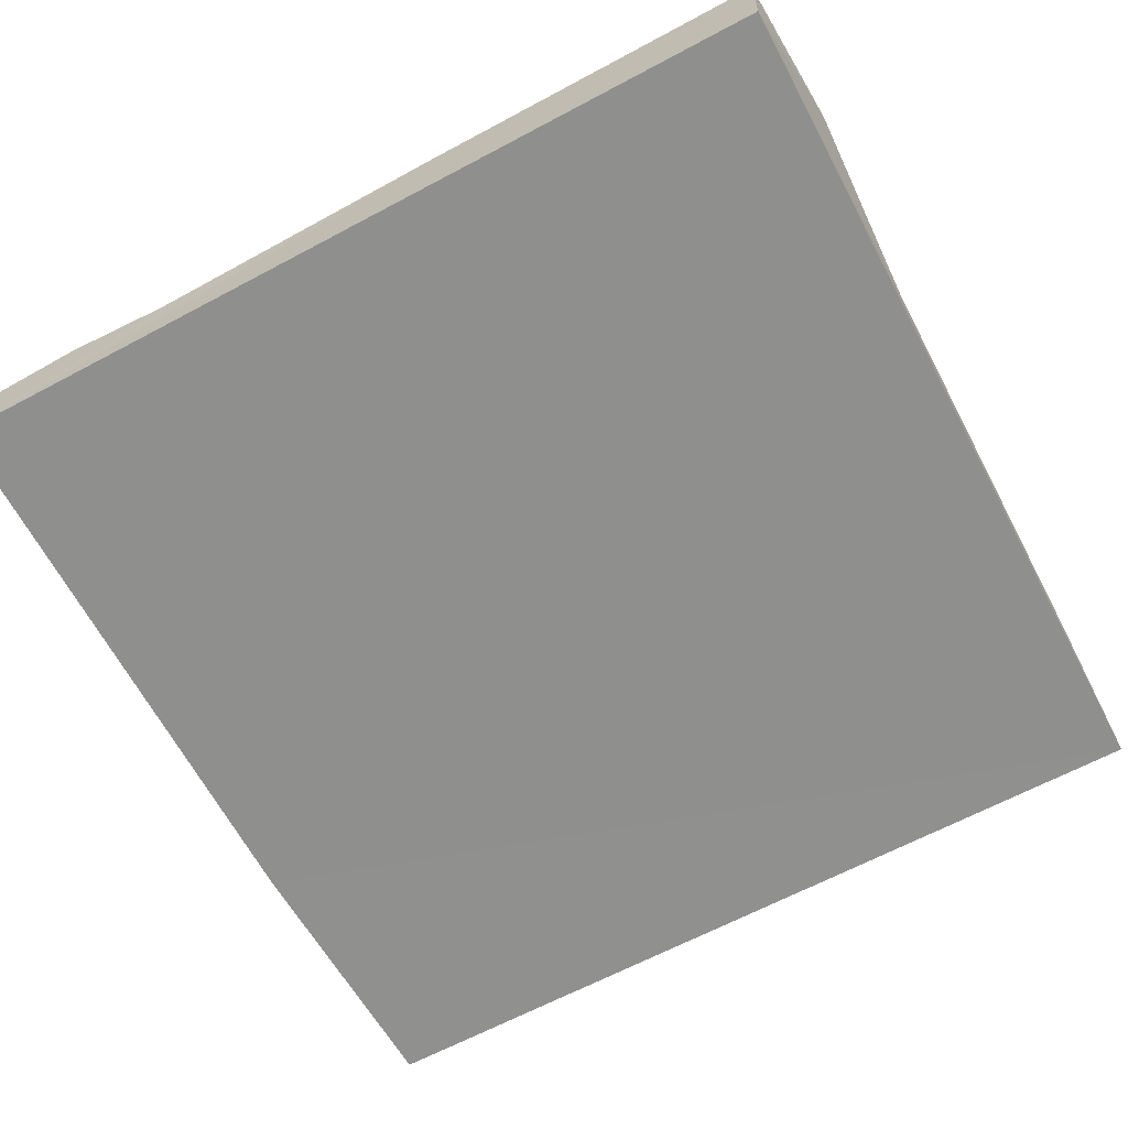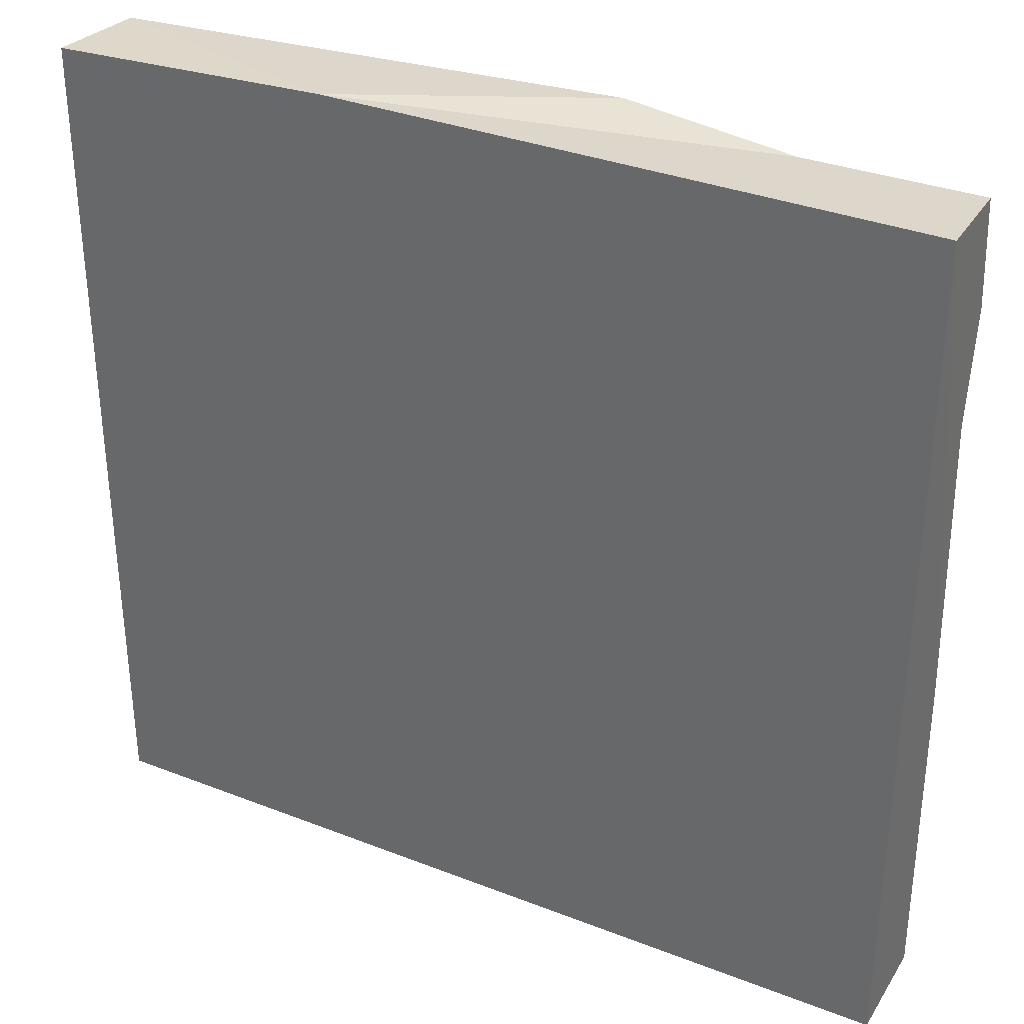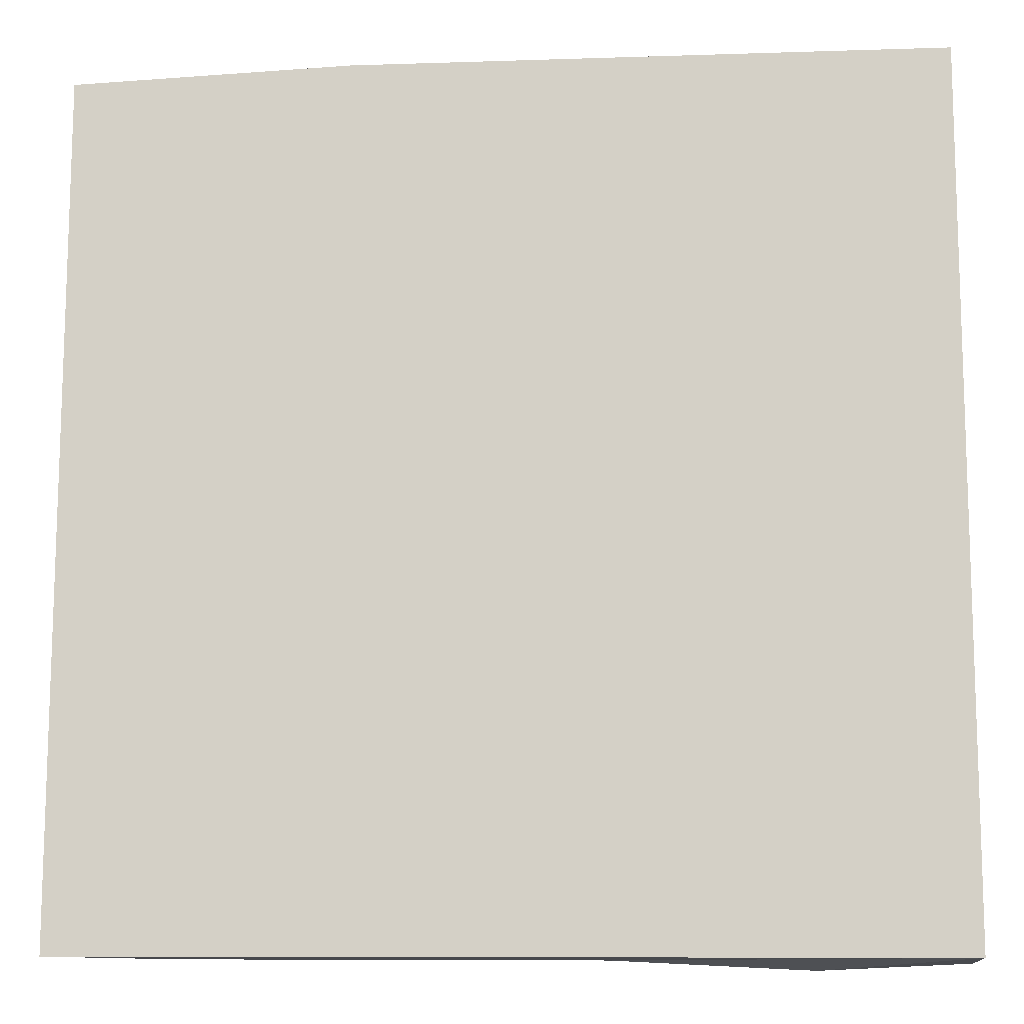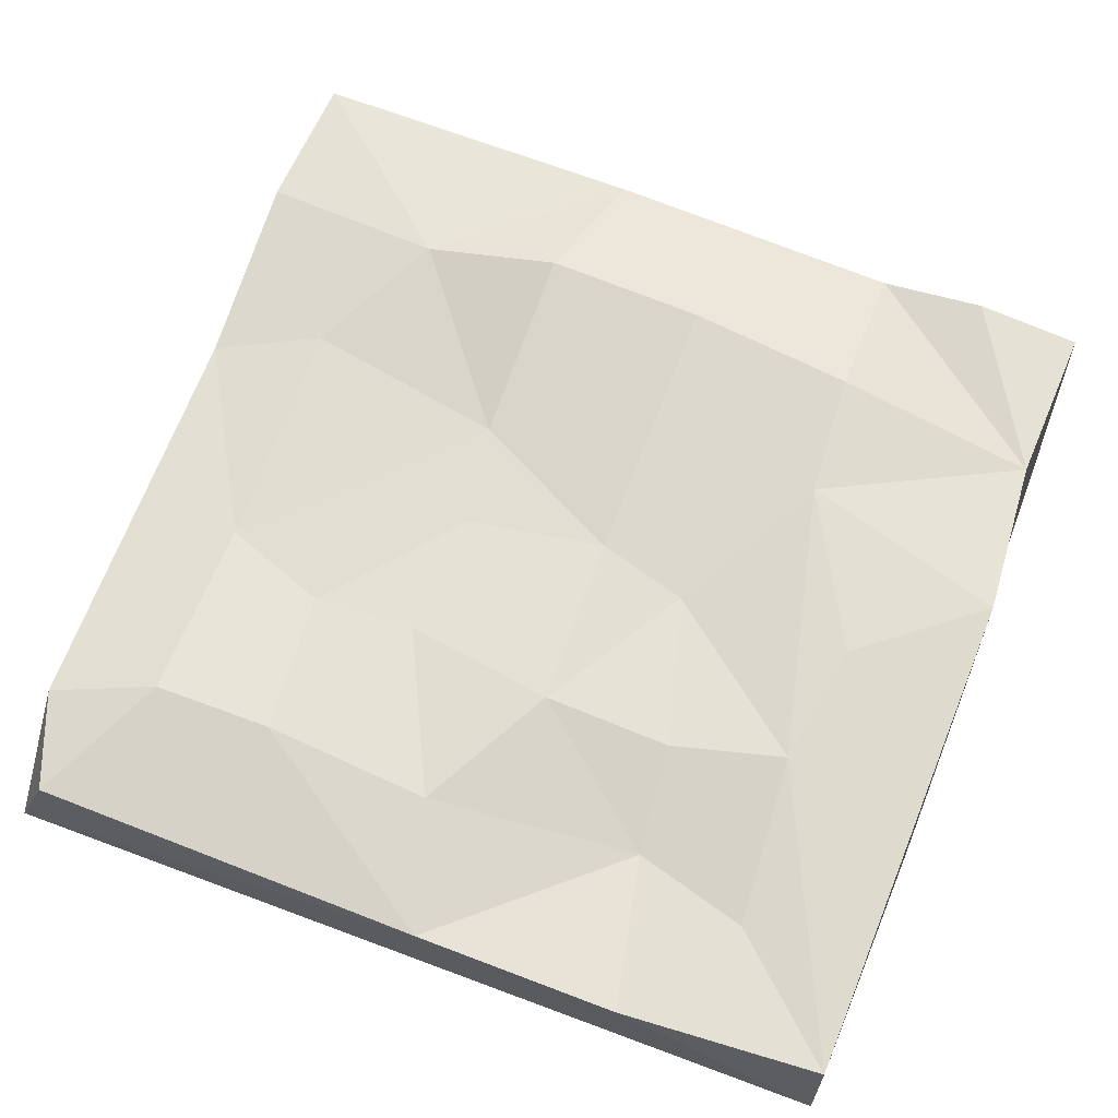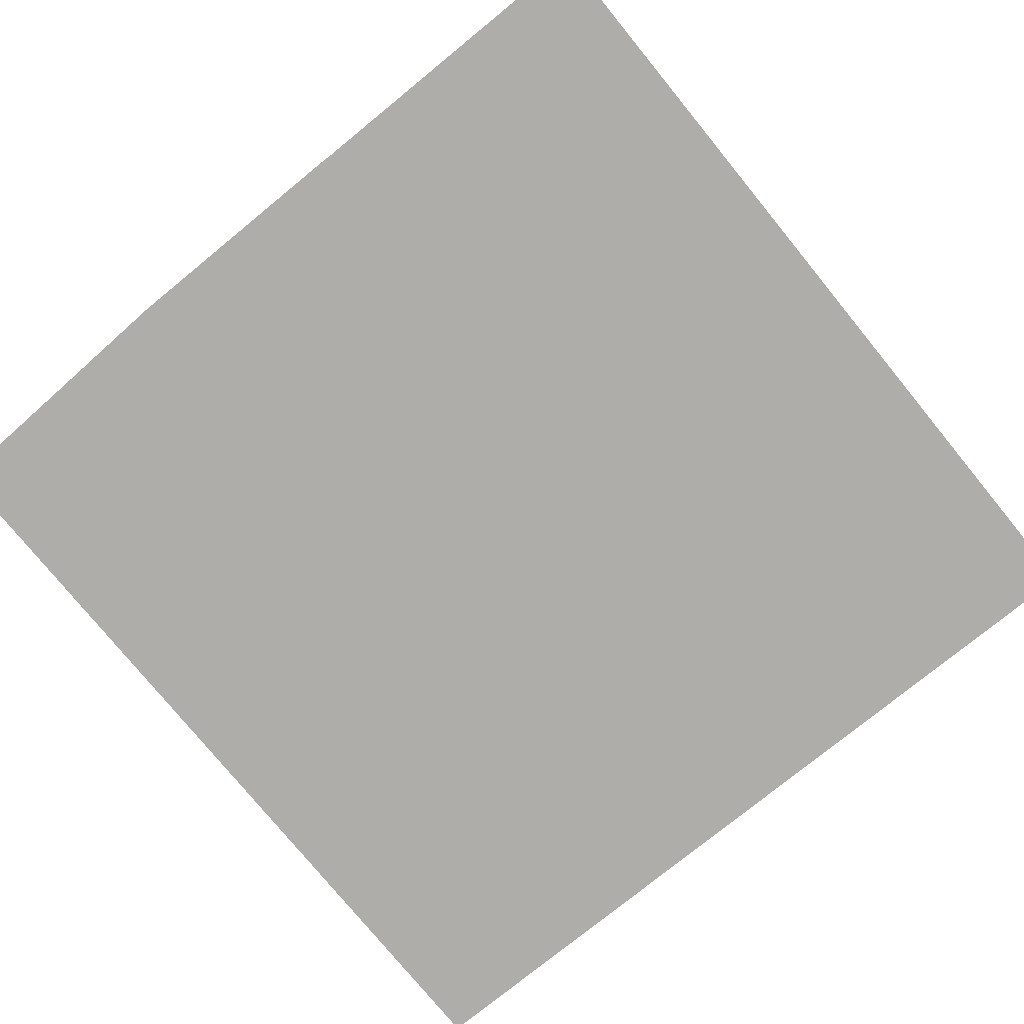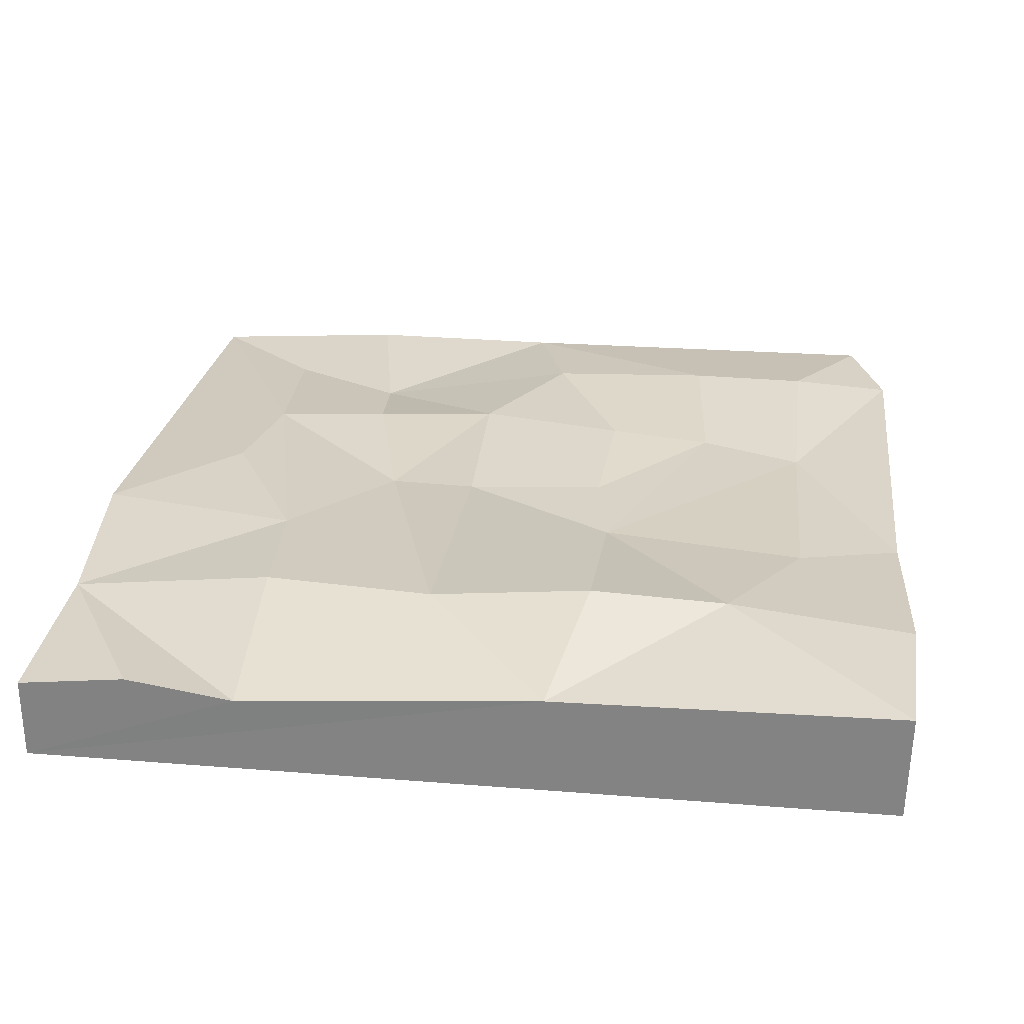
<metadata>
{"format":"obj","ext":"obj","renderer":"f3d","projection":"perspective","resolution":1024,"background":"white","views":[{"elev":-65.2,"azim":118.2,"up":"+Y"},{"elev":34.1,"azim":27.6,"up":"+Z"},{"elev":-11.8,"azim":4.8,"up":"+Z"},{"elev":66.9,"azim":-69.4,"up":"+Y"},{"elev":-77.3,"azim":39.3,"up":"+Y"},{"elev":28.2,"azim":97.0,"up":"+Y"}]}
</metadata>
<code>
o Cube
v 2.426 0.3431 -2.462
v 2.434 0.1996 2.434
v 2.433 -0.2706 2.434
v 0.4986 0.3707 2.449
v -2.342 0.2307 2.37
v -0.8699 -0.2705 2.441
v -1.842 0.291 -2.432
v 0.5079 0.2867 -2.443
v 1.608 0.3811 -2.497
v -2.435 -0.2706 -2.431
v -2.425 -0.2773 2.376
v 2.427 0.3071 -0.4928
v 2.434 0.1771 1.217
v 2.434 0.2706 1.825
v -2.428 0.2706 1.214
v -2.422 0.2713 0.04475
v -2.397 0.2998 -2.223
v 2.43 -0.2706 -2.449
v 1.522 0.4513 -1.441
v 1.643 0.5533 -0.6705
v 1.652 0.4692 0.2418
v 1.546 0.4527 1.211
v 1.461 0.2733 2.389
v 0.7661 0.3539 -1.854
v 0.5578 0.3357 -0.6794
v 0.8199 0.4322 1.258
v -0.03994 0.3304 -0.576
v 0.0855 0.3517 0.2243
v -0.04478 0.2921 0.7454
v -0.07265 0.4193 1.748
v -0.5773 0.3177 -1.829
v -0.7994 0.3163 -1.227
v -0.7894 0.3735 -0.6212
v -0.9185 0.3891 0.2415
v -0.9297 0.34 0.9794
v -0.7719 0.375 1.631
v -1.641 0.4176 -1.829
v -1.64 0.4224 -1.144
v -1.698 0.3596 -0.1801
v -1.543 0.2076 1.036
v -1.743 0.2678 1.696
f 6 5 11
f 7 18 10
f 14 23 2
f 41 5 36
f 39 34 33
f 40 35 34
f 7 31 8
f 31 32 25
f 32 27 25
f 28 34 29
f 29 35 36
f 8 31 24
f 31 25 24
f 27 28 25
f 29 36 26
f 6 3 2 23
f 19 25 20
f 22 26 23
f 1 19 12
f 13 23 14
f 18 6 10
f 6 11 10
f 12 3 18
f 11 16 10
f 7 17 37
f 16 39 38
f 16 40 39
f 3 14 2
f 18 9 1
f 10 17 7
f 7 8 18
f 8 9 18
f 4 30 36 5
f 23 4 6
f 6 4 5
f 23 26 4
f 26 30 4
f 38 32 31 37
f 7 37 31
f 39 33 32 38
f 41 36 35 40
f 39 40 34
f 34 28 27 33
f 32 33 27
f 24 19 9 8
f 29 34 35
f 26 36 30
f 21 20 25 28
f 24 25 19
f 26 22 21 29
f 21 28 29
f 22 13 12 21
f 9 19 1
f 19 20 12
f 12 20 21
f 16 38 37 17
f 13 22 23
f 18 1 12
f 3 12 13
f 13 14 3
f 18 3 6
f 5 15 11
f 15 16 11
f 16 17 10
f 41 40 15 5
f 40 16 15

</code>
